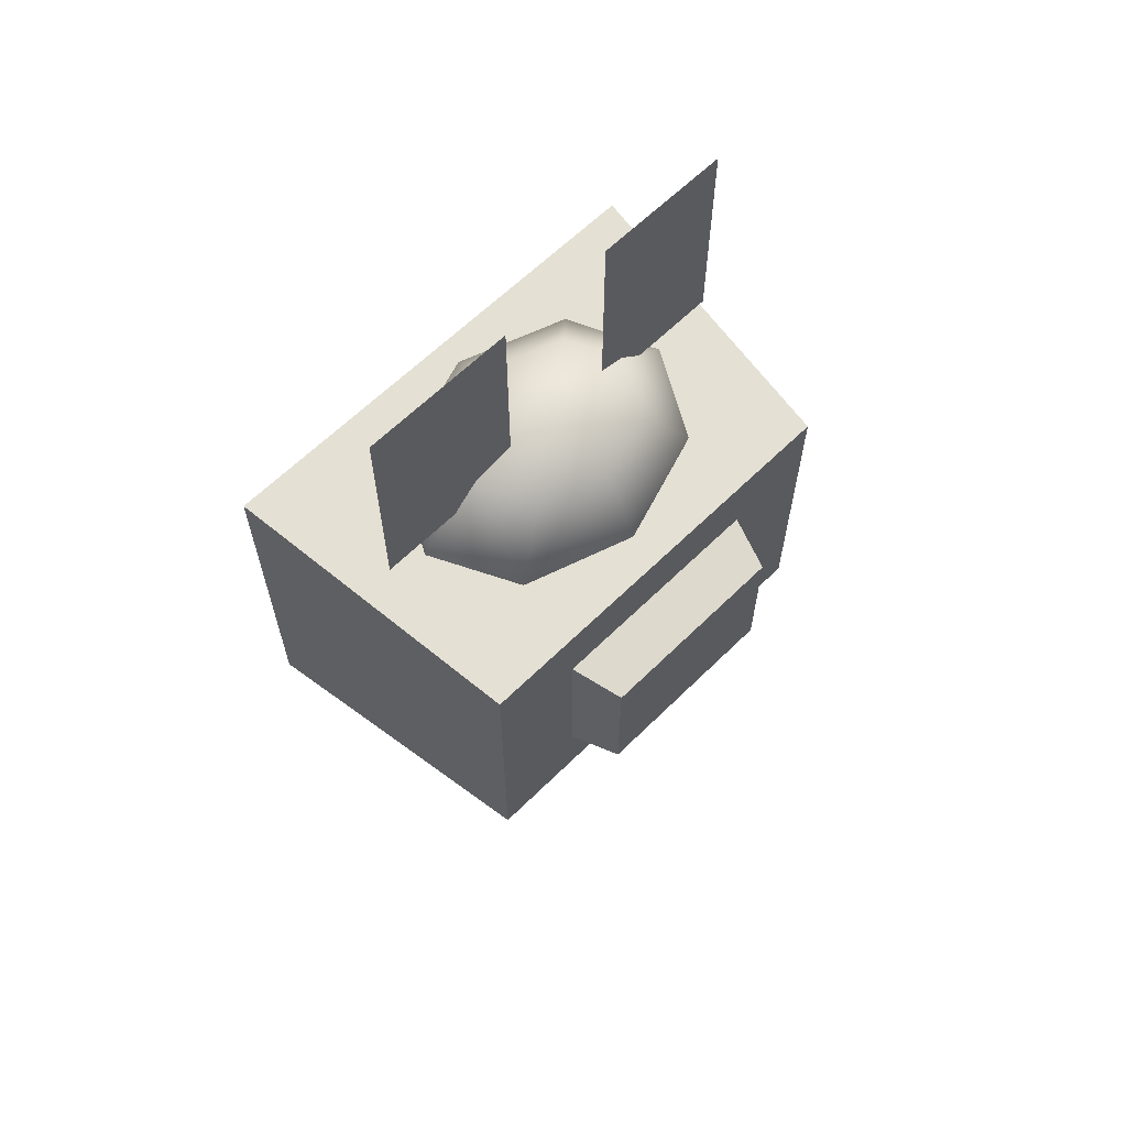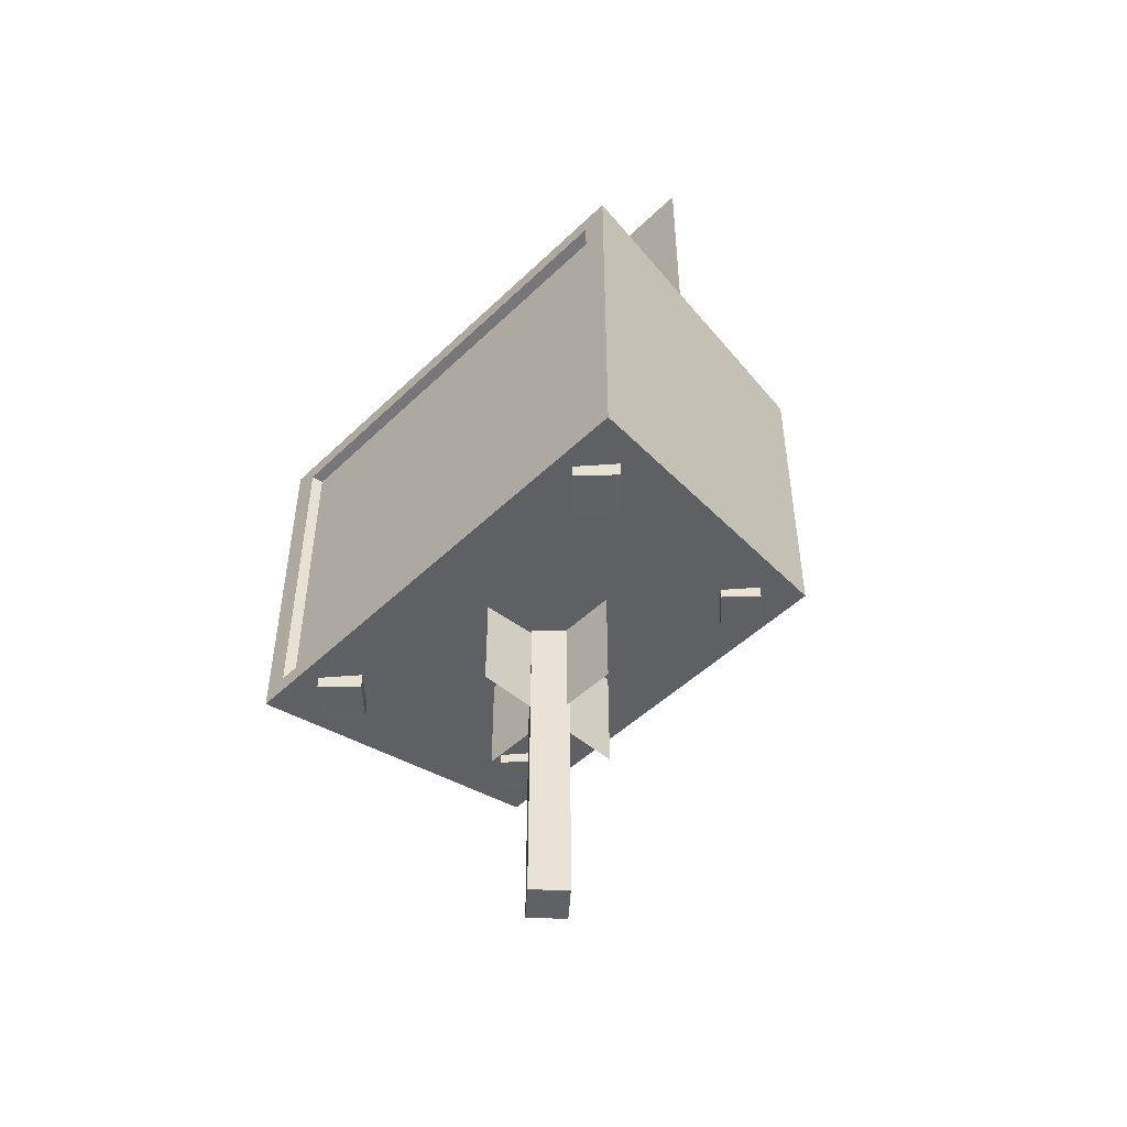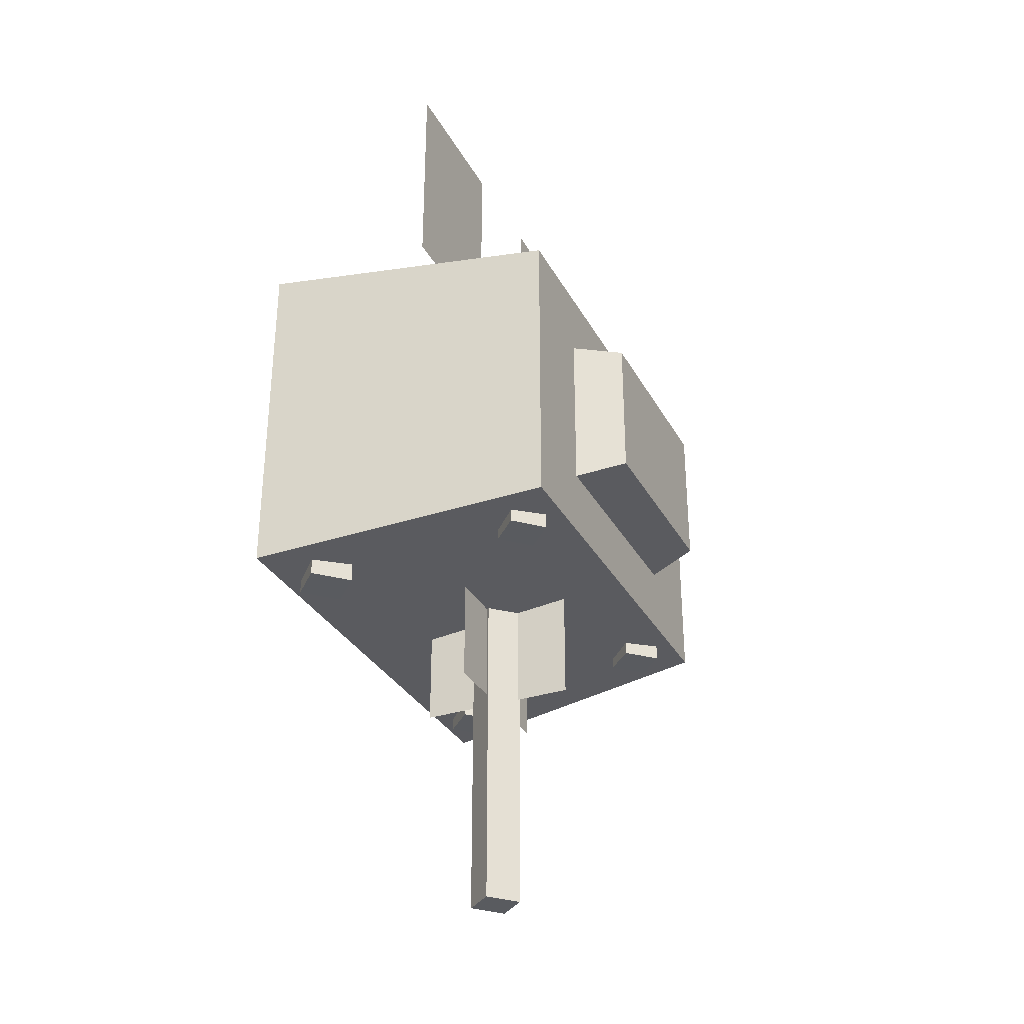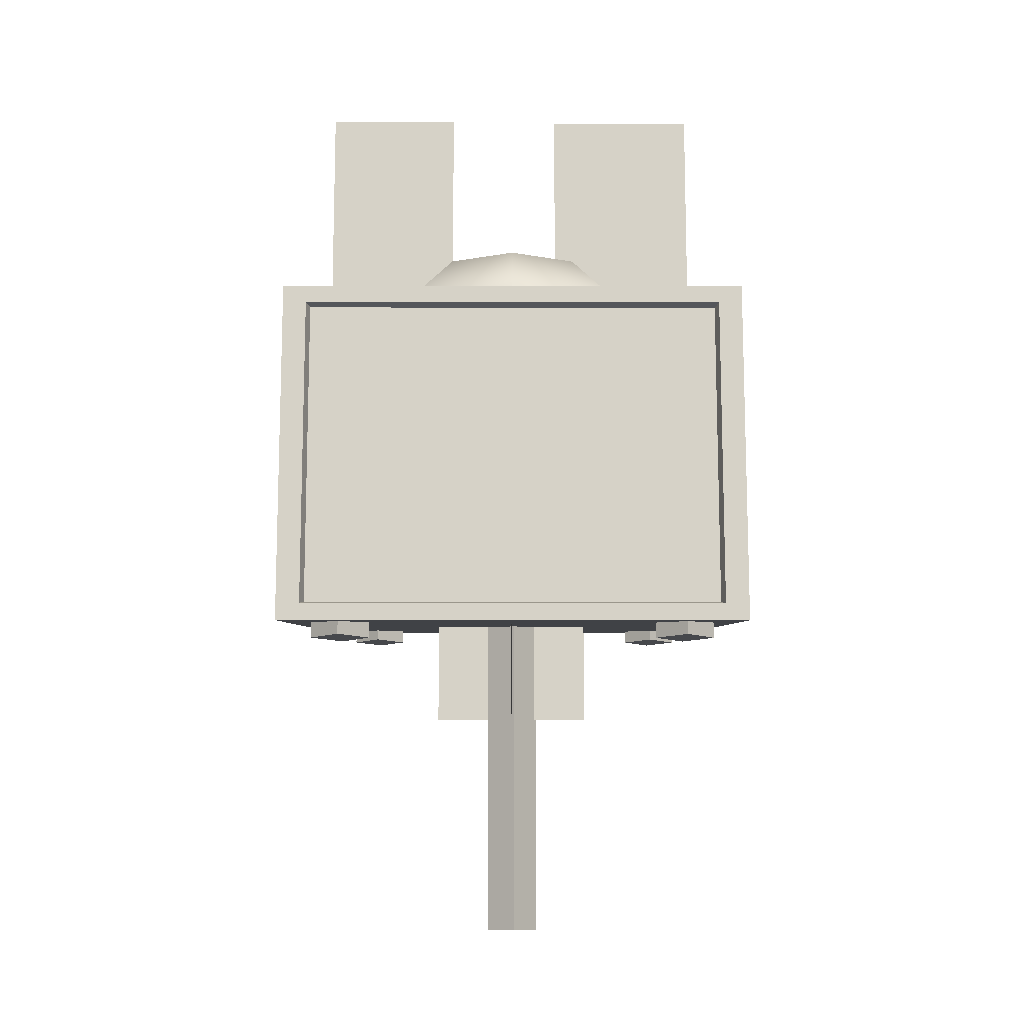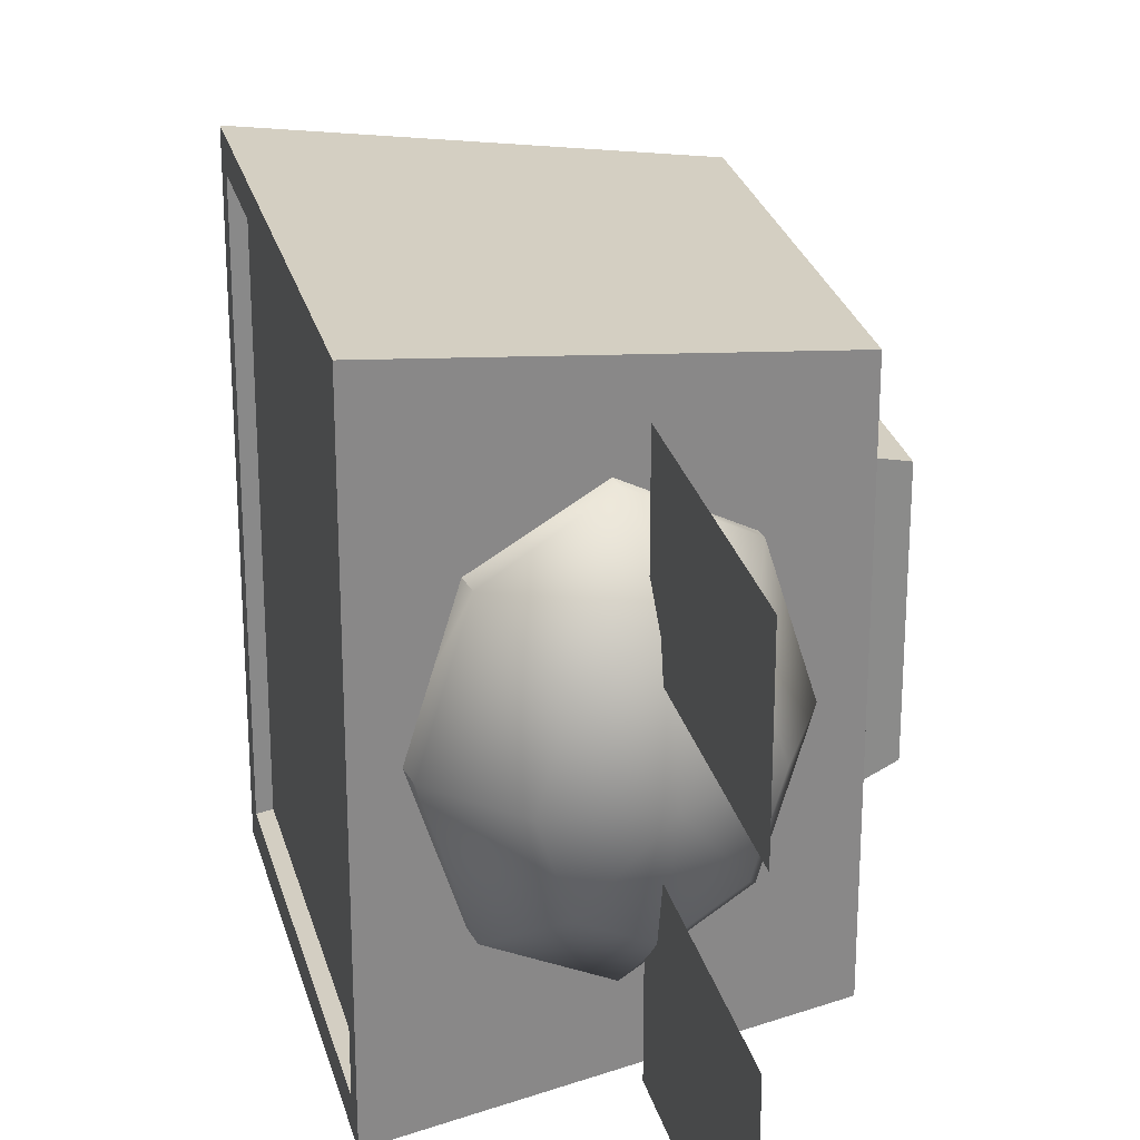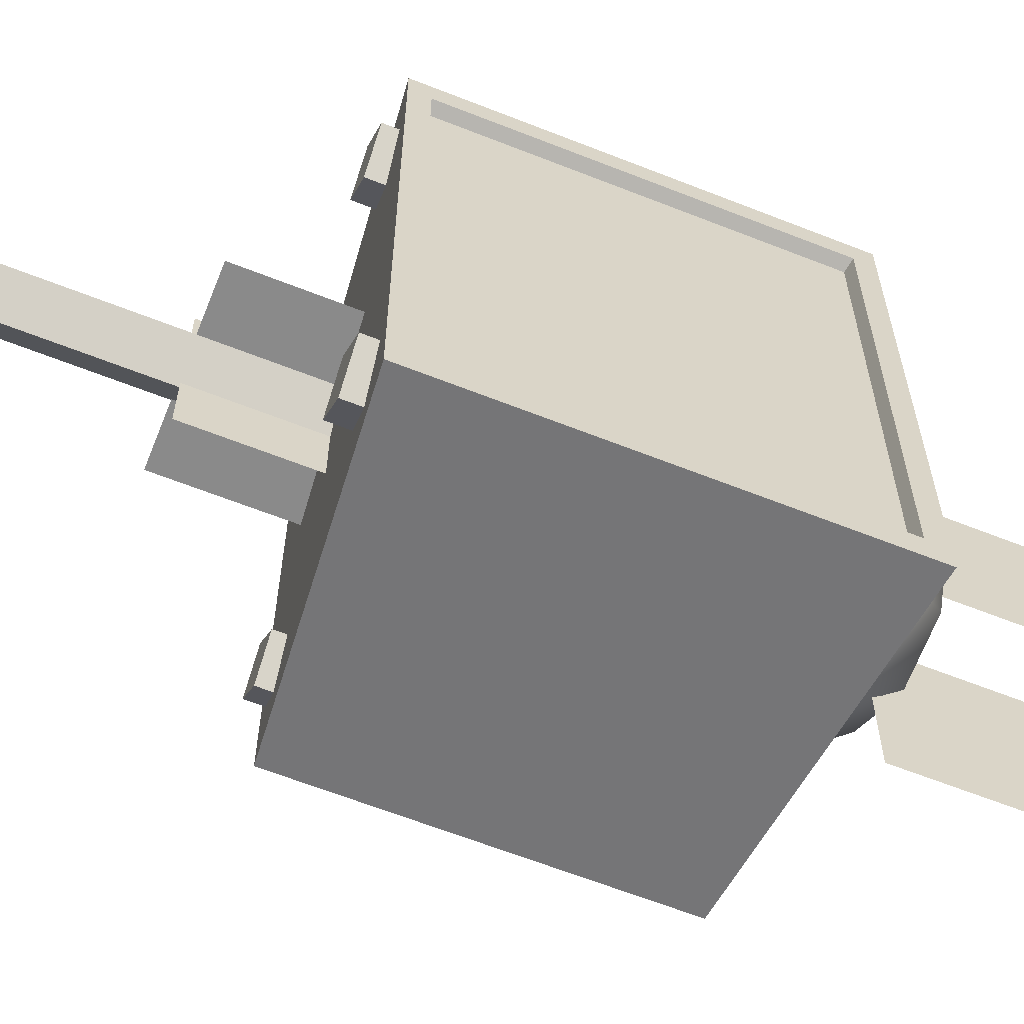
<metadata>
{"format":"obj","ext":"obj","renderer":"f3d","projection":"perspective","resolution":1024,"background":"white","views":[{"elev":63.1,"azim":-134.8,"up":"+Y"},{"elev":-49.3,"azim":136.6,"up":"+Y"},{"elev":-32.1,"azim":-155.4,"up":"+Y"},{"elev":-11.4,"azim":89.8,"up":"+Y"},{"elev":26.9,"azim":165.9,"up":"+Z"},{"elev":-63.4,"azim":68.2,"up":"+Z"}]}
</metadata>
<code>
o Cube.001
v -0.06284 -0.01052 -0.00441
v -0.06284 0.8109 -0.00441
v -0.005793 -0.01052 -0.07239
v -0.005793 0.8109 -0.07239
v 0.005145 -0.01052 0.05263
v 0.005145 0.8109 0.05263
v 0.06219 -0.01052 -0.01535
v 0.06219 0.8109 -0.01535
f 1 2 4 3
f 3 4 8 7
f 7 8 6 5
f 5 6 2 1
f 3 7 5 1
f 8 4 2 6
o Plane.003
v -0.000324 0.5268 -0.1992
v -0.000324 0.5268 -0.01213
v -0.000324 0.8608 -0.1992
v -0.000324 0.8608 -0.01213
v -0.000324 0.5268 0.1835
v -0.000324 0.5268 -0.003568
v -0.000324 0.8608 0.1835
v -0.000324 0.8608 -0.003568
v 0.191 0.5268 -0.007851
v 0.00396 0.5268 -0.007851
v 0.191 0.8608 -0.007851
v 0.00396 0.8608 -0.007852
v -0.1917 0.5268 -0.007851
v -0.004607 0.5268 -0.007851
v -0.1917 0.8608 -0.007852
v -0.004607 0.8608 -0.007851
f 9 11 12 10
f 13 15 16 14
f 17 19 20 18
f 21 23 24 22
o Cube.002
v -0.346 0.8042 0.4829
v -0.346 1.529 0.4829
v -0.346 0.8042 -0.5026
v -0.346 1.529 -0.5026
v 0.3771 0.7383 0.5726
v 0.3771 1.595 0.5726
v 0.3771 0.7383 -0.5923
v 0.3771 1.595 -0.5923
v -0.4654 0.9943 0.2244
v -0.4654 1.339 0.2244
v -0.4654 0.9943 -0.2442
v -0.4654 1.339 -0.2442
v -0.3279 0.9629 0.2671
v -0.3279 1.37 0.2671
v -0.3279 0.9629 -0.2869
v -0.3279 1.37 -0.2869
v 0.3771 1.552 -0.5341
v 0.3771 0.7811 -0.5341
v 0.3771 0.7811 0.5143
v 0.3771 1.552 0.5143
v 0.3511 1.546 -0.5254
v 0.3511 0.7875 -0.5254
v 0.3511 0.7875 0.5056
v 0.3511 1.546 0.5056
f 25 26 28 27
f 27 28 32 31
f 32 30 44 41
f 29 30 26 25
f 27 31 29 25
f 32 28 26 30
f 33 34 36 35
f 35 36 40 39
f 39 40 38 37
f 37 38 34 33
f 35 39 37 33
f 40 36 34 38
f 41 44 48 45
f 31 32 41 42
f 30 29 43 44
f 29 31 42 43
f 42 41 45 46
f 44 43 47 48
f 43 42 46 47
f 46 45 48 47
o Sphere
v 0.1167 1.749 -0.1714
v 0.2131 1.621 -0.2712
v 0.226 1.533 -0.2712
v 0.1677 1.757 -0.009878
v 0.2956 1.634 -0.009878
v 0.3085 1.545 -0.009878
v 0.1167 1.749 0.1516
v 0.2131 1.621 0.2514
v 0.226 1.533 0.2514
v -0.00642 1.731 0.2185
v 0.01391 1.592 0.3596
v 0.02685 1.504 0.3596
v -0.1295 1.713 0.1516
v -0.1853 1.563 0.2514
v -0.1723 1.475 0.2514
v -0.01419 1.784 -0.009878
v -0.1805 1.706 -0.009878
v -0.2678 1.551 -0.009878
v -0.2548 1.463 -0.009878
v -0.1295 1.713 -0.1714
v -0.1853 1.563 -0.2712
v -0.1723 1.475 -0.2712
v -0.00642 1.731 -0.2383
v 0.01391 1.592 -0.3794
v 0.02685 1.504 -0.3794
f 72 71 49 50
f 73 72 50 51
f 71 64 49
f 50 49 52 53
f 51 50 53 54
f 49 64 52
f 53 52 55 56
f 54 53 56 57
f 52 64 55
f 56 55 58 59
f 57 56 59 60
f 55 64 58
f 59 58 61 62
f 60 59 62 63
f 58 64 61
f 62 61 65 66
f 63 62 66 67
f 61 64 65
f 66 65 68 69
f 67 66 69 70
f 65 64 68
f 69 68 71 72
f 70 69 72 73
f 68 64 71
o Plane.002
v -0.000324 1.676 0.4839
v -0.000324 1.676 0.1532
v -0.000324 2.198 0.4839
v -0.000324 2.198 0.1532
f 74 75 77 76
o Plane.004
v -0.000324 1.671 -0.4915
v -0.000324 1.671 -0.1277
v -0.000324 2.193 -0.4915
v -0.000324 2.193 -0.1277
f 78 80 81 79
o Cube.004
v 0.2658 0.71 -0.37
v 0.2658 0.8183 -0.37
v 0.193 0.71 -0.4428
v 0.193 0.8183 -0.4428
v 0.3386 0.71 -0.4428
v 0.3386 0.8183 -0.4428
v 0.2658 0.71 -0.5156
v 0.2658 0.8183 -0.5156
f 82 83 85 84
f 84 85 89 88
f 88 89 87 86
f 86 87 83 82
f 84 88 86 82
f 89 85 83 87
o Cube.006
v -0.2447 0.7644 -0.3249
v -0.2447 0.8604 -0.3249
v -0.3092 0.7644 -0.3894
v -0.3092 0.8604 -0.3894
v -0.1802 0.7644 -0.3894
v -0.1802 0.8604 -0.3894
v -0.2447 0.7644 -0.4539
v -0.2447 0.8604 -0.4539
f 90 91 93 92
f 92 93 97 96
f 96 97 95 94
f 94 95 91 90
f 92 96 94 90
f 97 93 91 95
o Cube.003
v 0.2658 0.71 0.4952
v 0.2658 0.8183 0.4952
v 0.193 0.71 0.4224
v 0.193 0.8183 0.4224
v 0.3386 0.71 0.4224
v 0.3386 0.8183 0.4224
v 0.2658 0.71 0.3496
v 0.2658 0.8183 0.3496
f 98 99 101 100
f 100 101 105 104
f 104 105 103 102
f 102 103 99 98
f 100 104 102 98
f 105 101 99 103
o Cube.005
v -0.2447 0.7644 0.4214
v -0.2447 0.8604 0.4214
v -0.3092 0.7644 0.3569
v -0.3092 0.8604 0.3569
v -0.1802 0.7644 0.3569
v -0.1802 0.8604 0.3569
v -0.2447 0.7644 0.2923
v -0.2447 0.8604 0.2923
f 106 107 109 108
f 108 109 113 112
f 112 113 111 110
f 110 111 107 106
f 108 112 110 106
f 113 109 107 111

</code>
